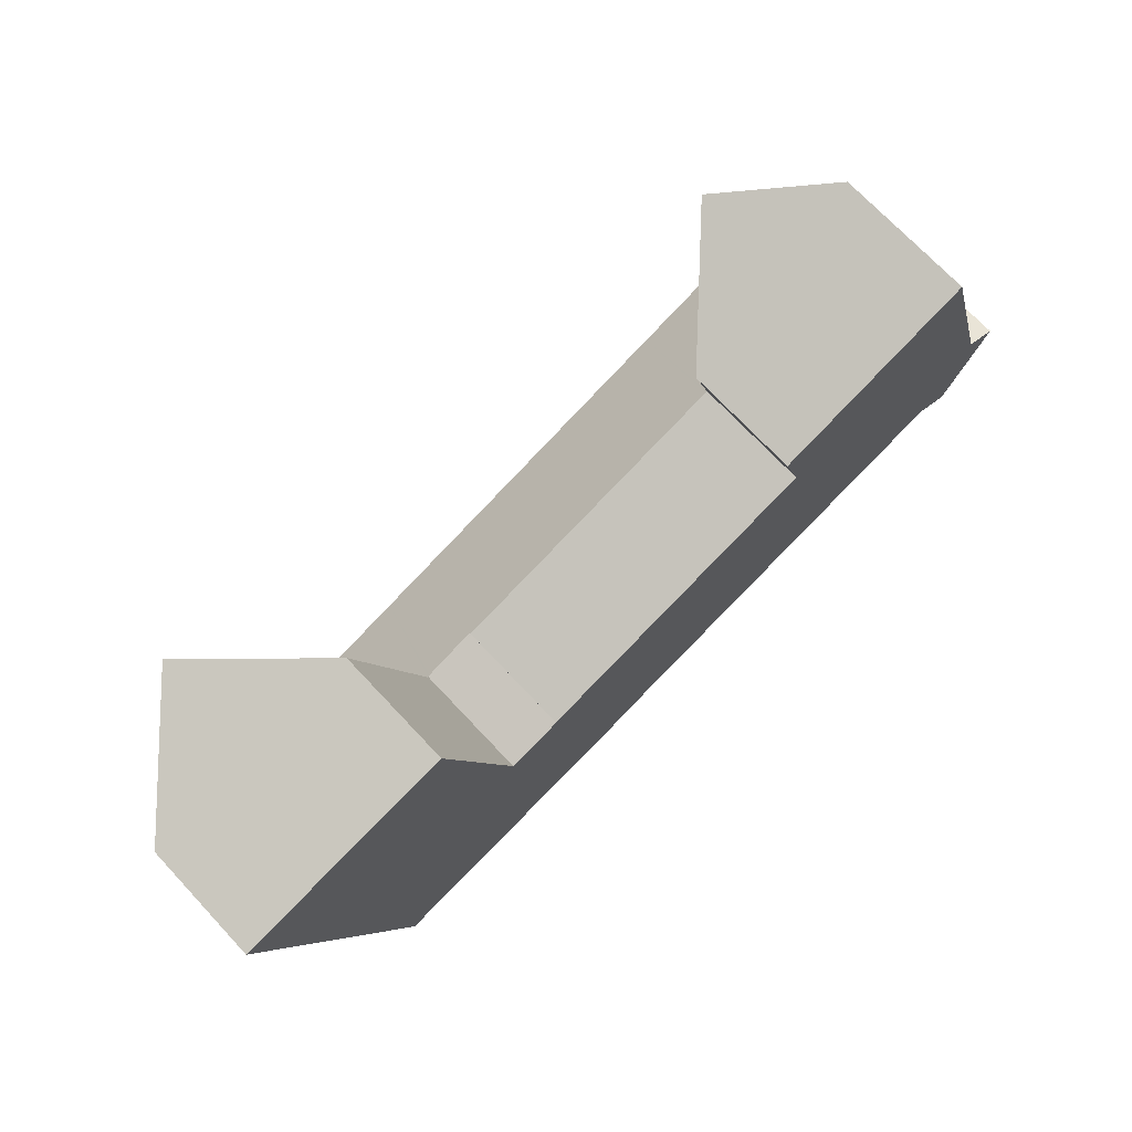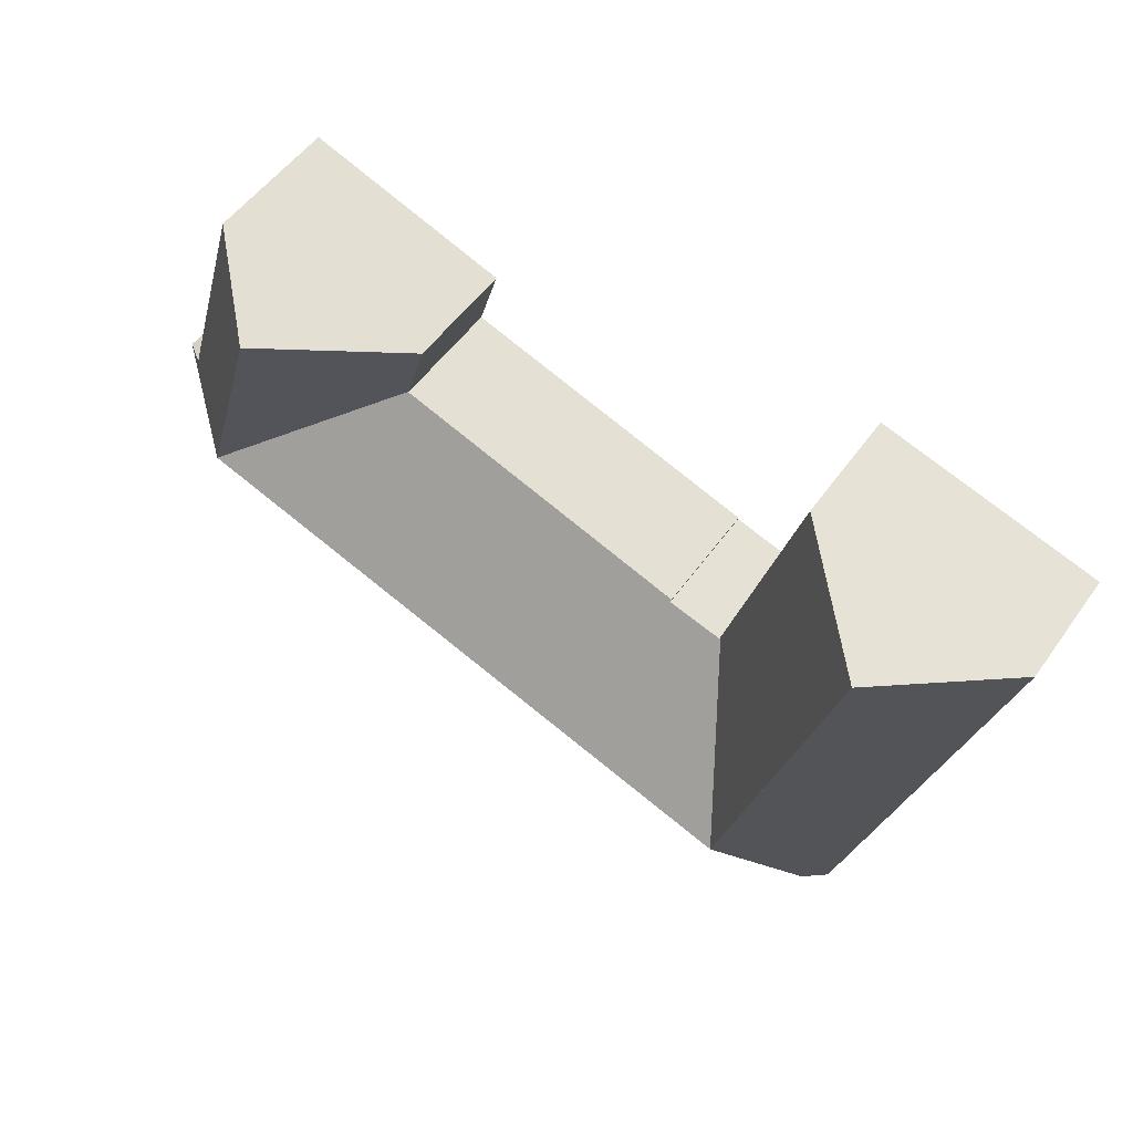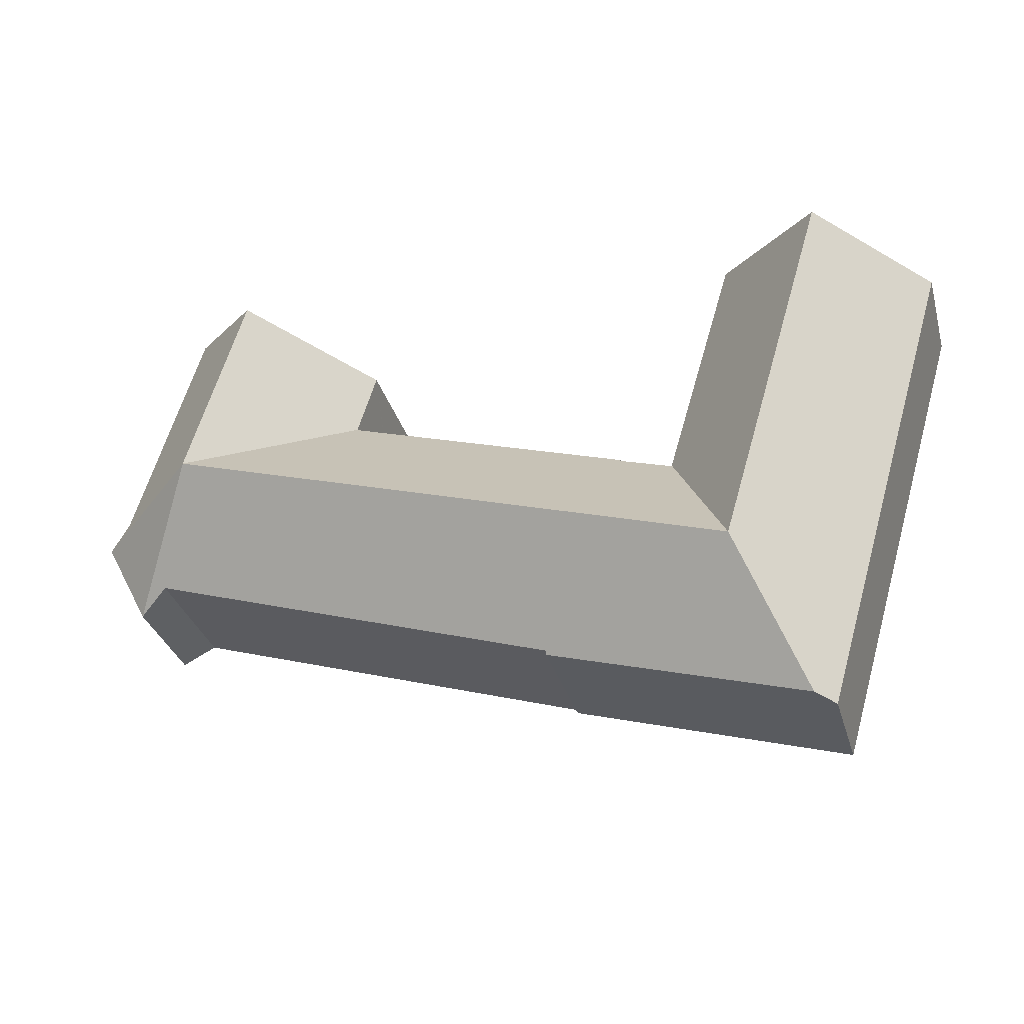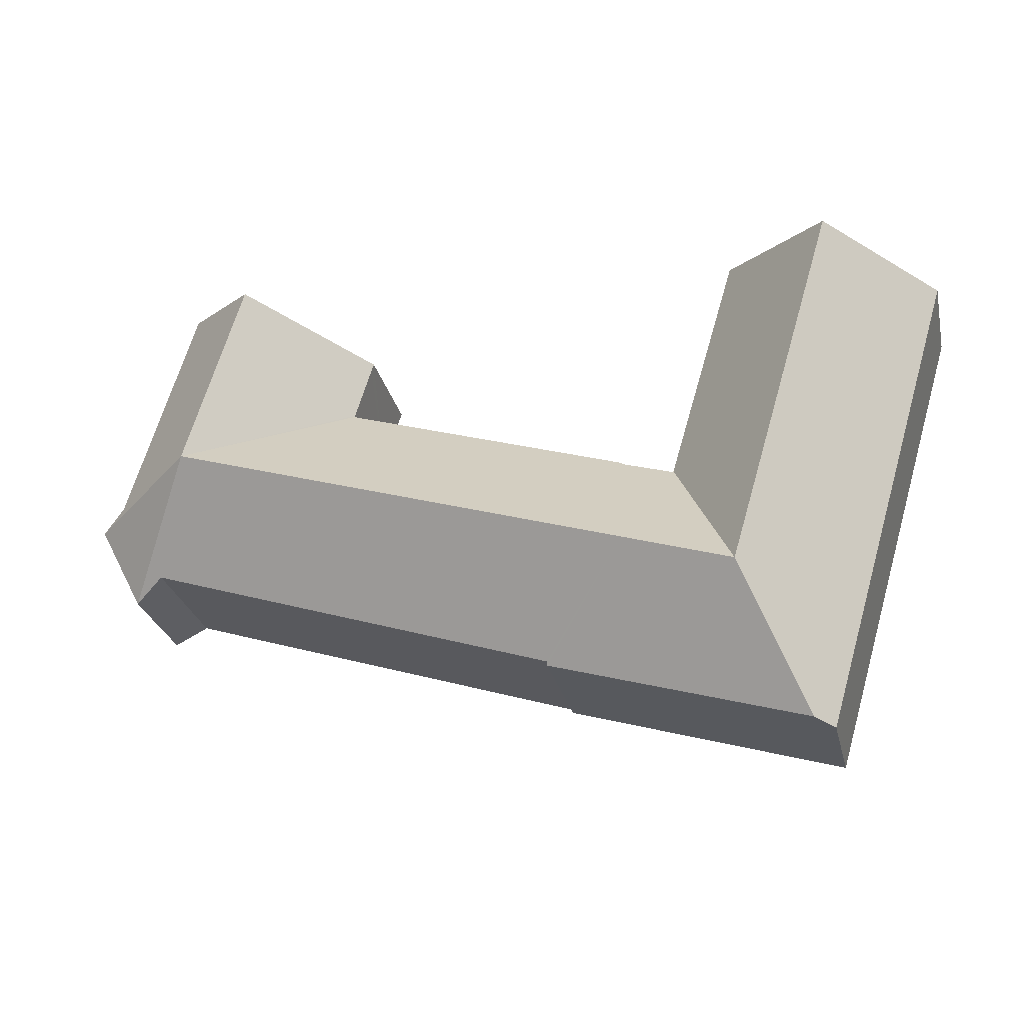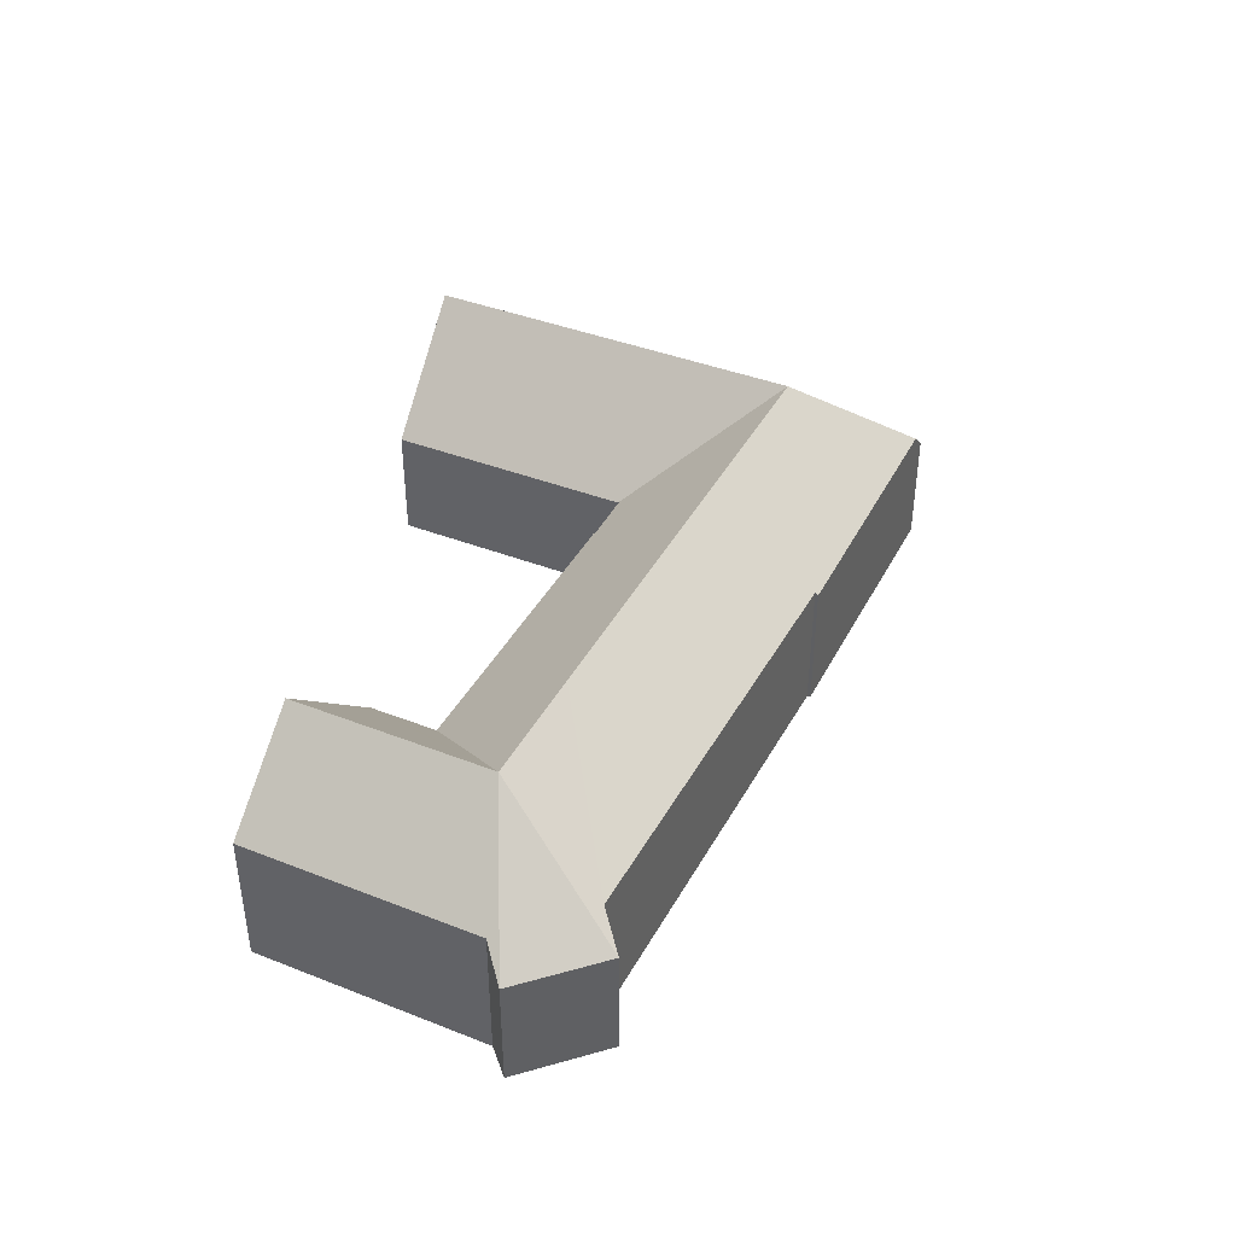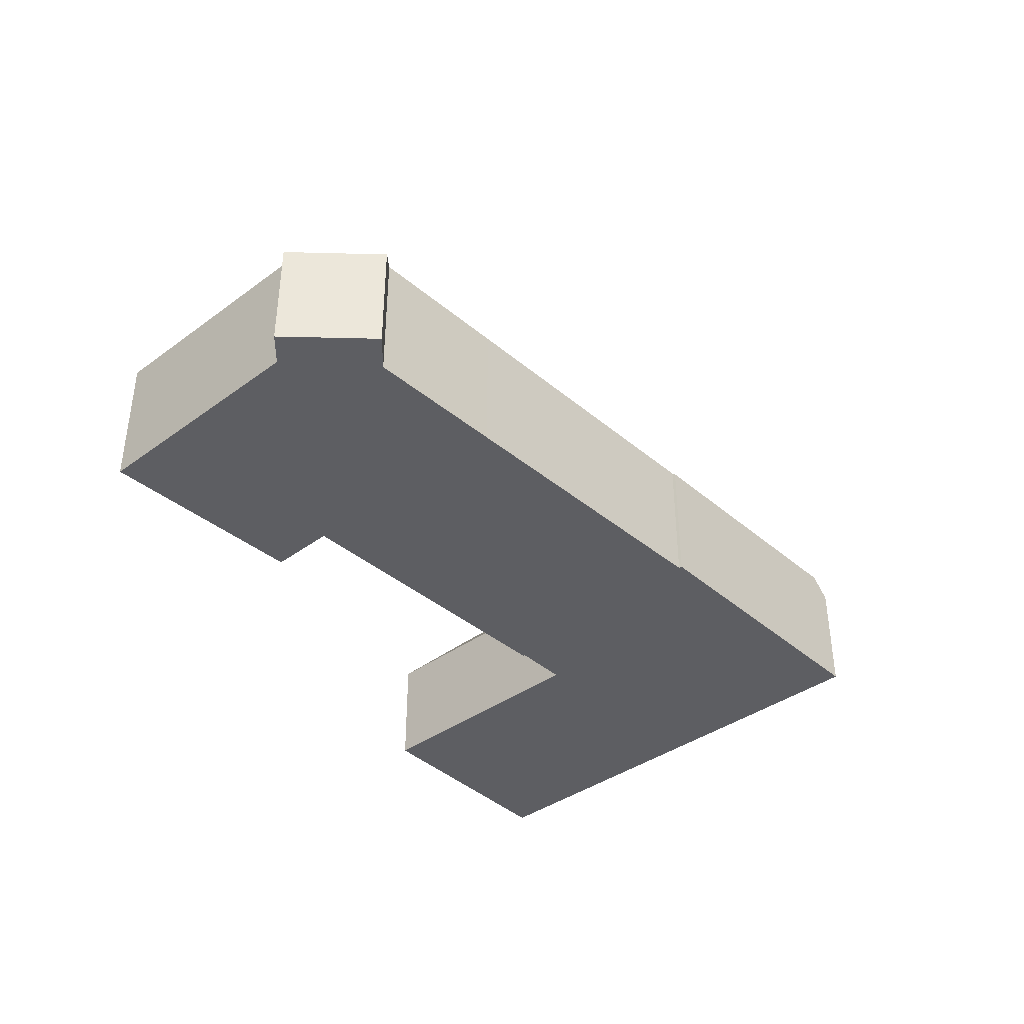
<metadata>
{"format":"obj","ext":"obj","renderer":"f3d","projection":"perspective","resolution":1024,"background":"white","views":[{"elev":72.0,"azim":-43.2,"up":"+Z"},{"elev":53.6,"azim":-145.2,"up":"+Z"},{"elev":-32.6,"azim":-164.6,"up":"+Z"},{"elev":-27.2,"azim":-167.1,"up":"+Z"},{"elev":41.2,"azim":98.8,"up":"+Y"},{"elev":-38.8,"azim":115.9,"up":"+Y"}]}
</metadata>
<code>
v  13.54 5.841 -5.558
v  5.515 11.51 1.484
v  11.03 5.839 2.969
v  8.028 11.51 -7.042
v  14.6 5.842 -9.133
v  14.63 5.842 -9.245
v  11.07 11.51 -17.37
v  9.148 11.51 -10.84
v  32.38 5.838 -3.665
v  17.39 5.955 -8.518
v  17.38 5.868 -8.415
v  16.61 11.51 -15.63
v  34.31 11.51 -10.07
v  32.45 5.838 -3.643
v  40.18 11.51 -8.228
v  14.65 5.905 -9.316
v  14.75 5.907 -9.288
v  32.44 5.81 -3.612
v  32.42 5.81 -3.536
v  31.56 5.799 -0.71
v  31.44 5.798 -0.324
v  38.22 11.51 -1.715
v  37.22 11.51 1.608
v  37.44 11.51 0.873
v  45.27 7.024 -8.557
v  46.84 5.836 -9.367
v  42.78 7.024 -0.282
v  42.06 7.024 2.117
v  41.76 7.024 3.125
v  44.45 5.827 -13.91
v  18.21 6.732 -21.03
v  8.14 6.843 -24.06
v  21.38 6.698 -20.08
v  21.36 6.835 -19.92
v  35.86 6.941 -15.23
v  42.71 6.99 -13.02
v  2.513 5.842 -8.526
v  0 5.842 3.577e-16
v  3.7 5.842 -12.55
v  6.909 5.842 -23.44
v  7.175 5.842 -24.35
v  21.38 1.23e-15 -20.08
v  18.21 1.288e-15 -21.03
v  8.14 1.473e-15 -24.06
v  7.175 1.491e-15 -24.35
v  42.71 7.972e-16 -13.02
v  35.86 9.326e-16 -15.23
v  21.36 1.22e-15 -19.92
v  6.909 1.436e-15 -23.44
v  3.7 7.687e-16 -12.55
v  2.513 5.221e-16 -8.526
v  0 0 0
v  17.39 5.216e-16 -8.518
v  17.38 5.153e-16 -8.415
v  32.45 2.231e-16 -3.643
v  32.44 2.212e-16 -3.612
v  32.42 2.165e-16 -3.536
v  31.44 1.984e-17 -0.324
v  31.56 4.348e-17 -0.71
v  5.515 -9.087e-17 1.484
v  11.03 -1.818e-16 2.969
v  14.65 5.704e-16 -9.316
v  14.75 5.687e-16 -9.288
v  32.38 2.244e-16 -3.665
v  37.22 -9.846e-17 1.608
v  41.76 -1.914e-16 3.125
v  13.54 3.403e-16 -5.558
v  14.6 5.592e-16 -9.133
v  14.63 5.661e-16 -9.245
v  42.06 -1.296e-16 2.117
v  42.78 1.727e-17 -0.282
v  45.27 5.24e-16 -8.557
v  46.84 5.736e-16 -9.367
v  44.45 8.516e-16 -13.91
g defaultobject
f 1 2 3
f 2 1 4
f 4 1 5
f 4 5 6
f 4 6 7
f 4 7 8
f 9 10 11
f 10 9 12
f 12 9 13
f 13 9 14
f 13 14 15
f 7 16 12
f 16 7 6
f 12 16 17
f 12 17 10
f 15 14 18
f 19 15 18
f 15 19 20
f 15 20 21
f 15 21 22
f 22 21 23
f 22 23 24
f 15 25 26
f 25 15 27
f 27 15 22
f 27 22 28
f 28 22 29
f 29 22 24
f 29 24 23
f 15 26 30
f 7 31 32
f 31 7 12
f 31 12 33
f 33 12 34
f 34 12 13
f 34 13 35
f 35 13 36
f 36 13 15
f 36 15 30
f 2 37 38
f 37 2 39
f 39 2 40
f 40 2 41
f 41 2 32
f 32 2 7
f 7 2 8
f 8 2 4
f 42 31 33
f 31 42 43
f 31 43 32
f 32 43 44
f 32 44 41
f 41 44 45
f 46 35 36
f 35 46 47
f 35 47 34
f 34 47 48
f 45 40 41
f 40 45 39
f 39 45 49
f 39 49 50
f 39 50 37
f 37 50 51
f 37 51 38
f 38 51 52
f 53 11 10
f 11 53 54
f 55 18 14
f 18 55 56
f 56 19 18
f 19 56 20
f 20 56 21
f 21 56 57
f 21 57 58
f 58 57 59
f 38 3 2
f 3 38 52
f 3 52 60
f 3 60 61
f 17 53 10
f 53 17 16
f 53 16 62
f 53 62 63
f 54 9 11
f 9 54 64
f 9 64 14
f 14 64 55
f 58 23 21
f 23 58 29
f 29 58 65
f 29 65 66
f 61 1 3
f 1 61 67
f 1 67 5
f 5 67 68
f 5 68 6
f 6 68 16
f 16 68 62
f 62 68 69
f 66 28 29
f 28 66 27
f 27 66 25
f 25 66 70
f 25 70 71
f 25 71 72
f 48 33 34
f 33 48 42
f 72 26 25
f 26 72 73
f 73 30 26
f 30 73 74
f 30 46 36
f 46 30 74
f 72 74 73
f 74 72 71
f 74 71 46
f 46 71 70
f 46 70 47
f 47 70 66
f 47 66 65
f 47 65 56
f 56 65 59
f 59 65 58
f 47 56 55
f 56 59 57
f 55 48 47
f 48 55 64
f 48 64 54
f 48 54 53
f 48 53 43
f 53 44 43
f 44 53 63
f 44 63 62
f 44 62 69
f 44 69 68
f 44 68 67
f 44 67 61
f 44 61 60
f 44 60 45
f 45 60 49
f 49 60 50
f 50 60 51
f 51 60 52
f 43 42 48

</code>
